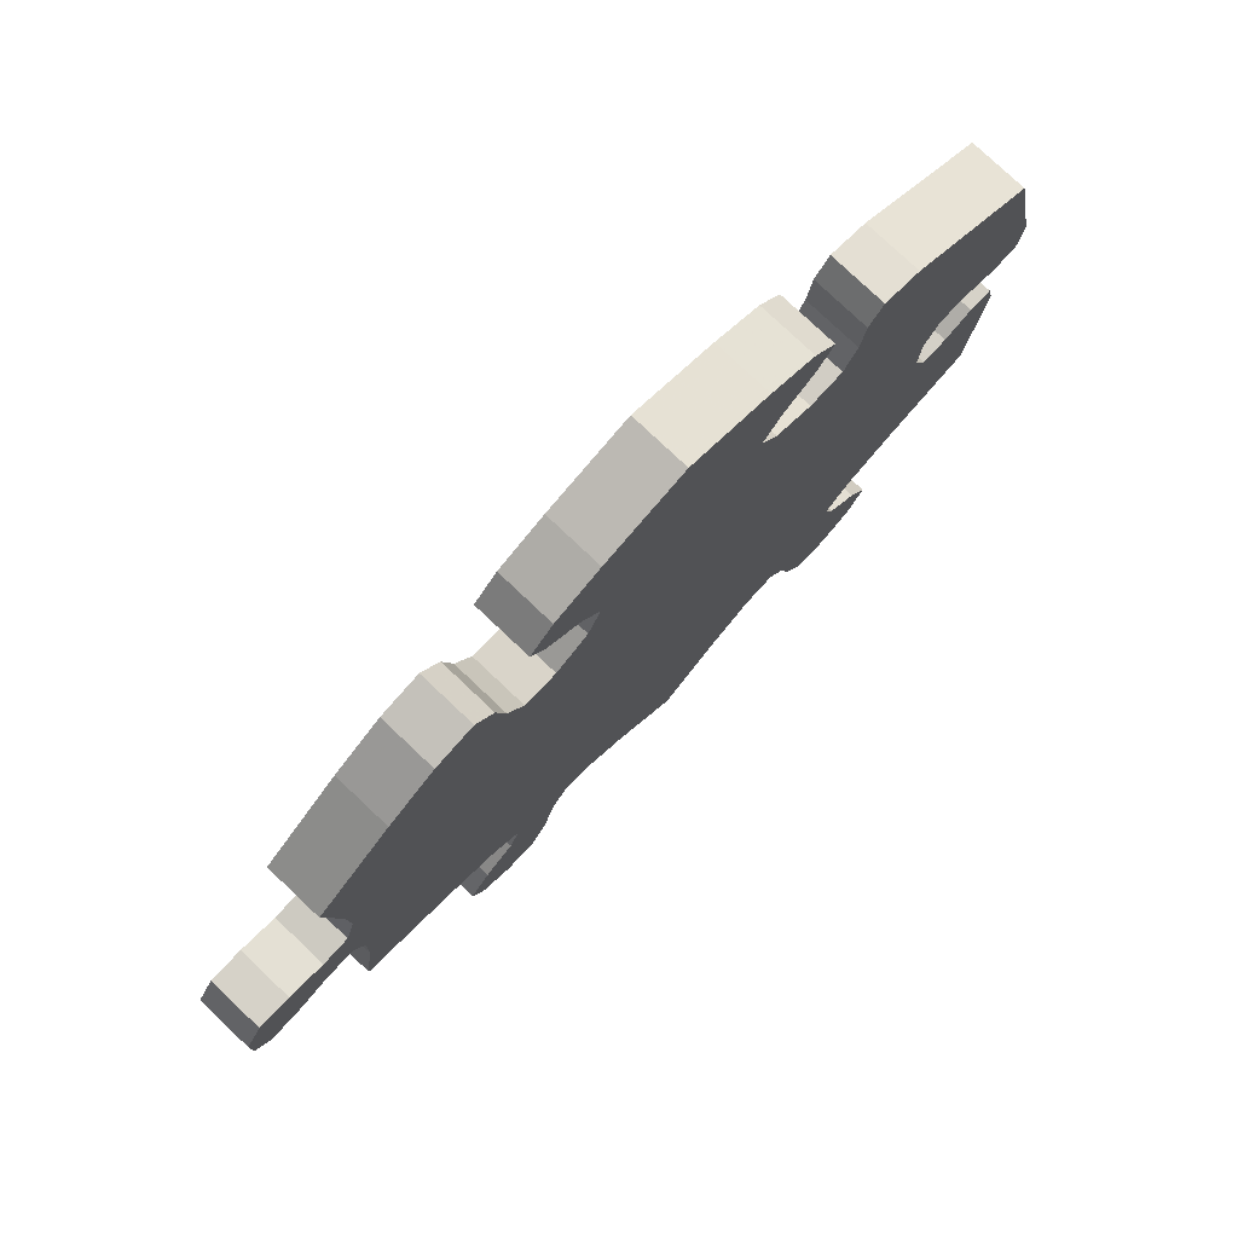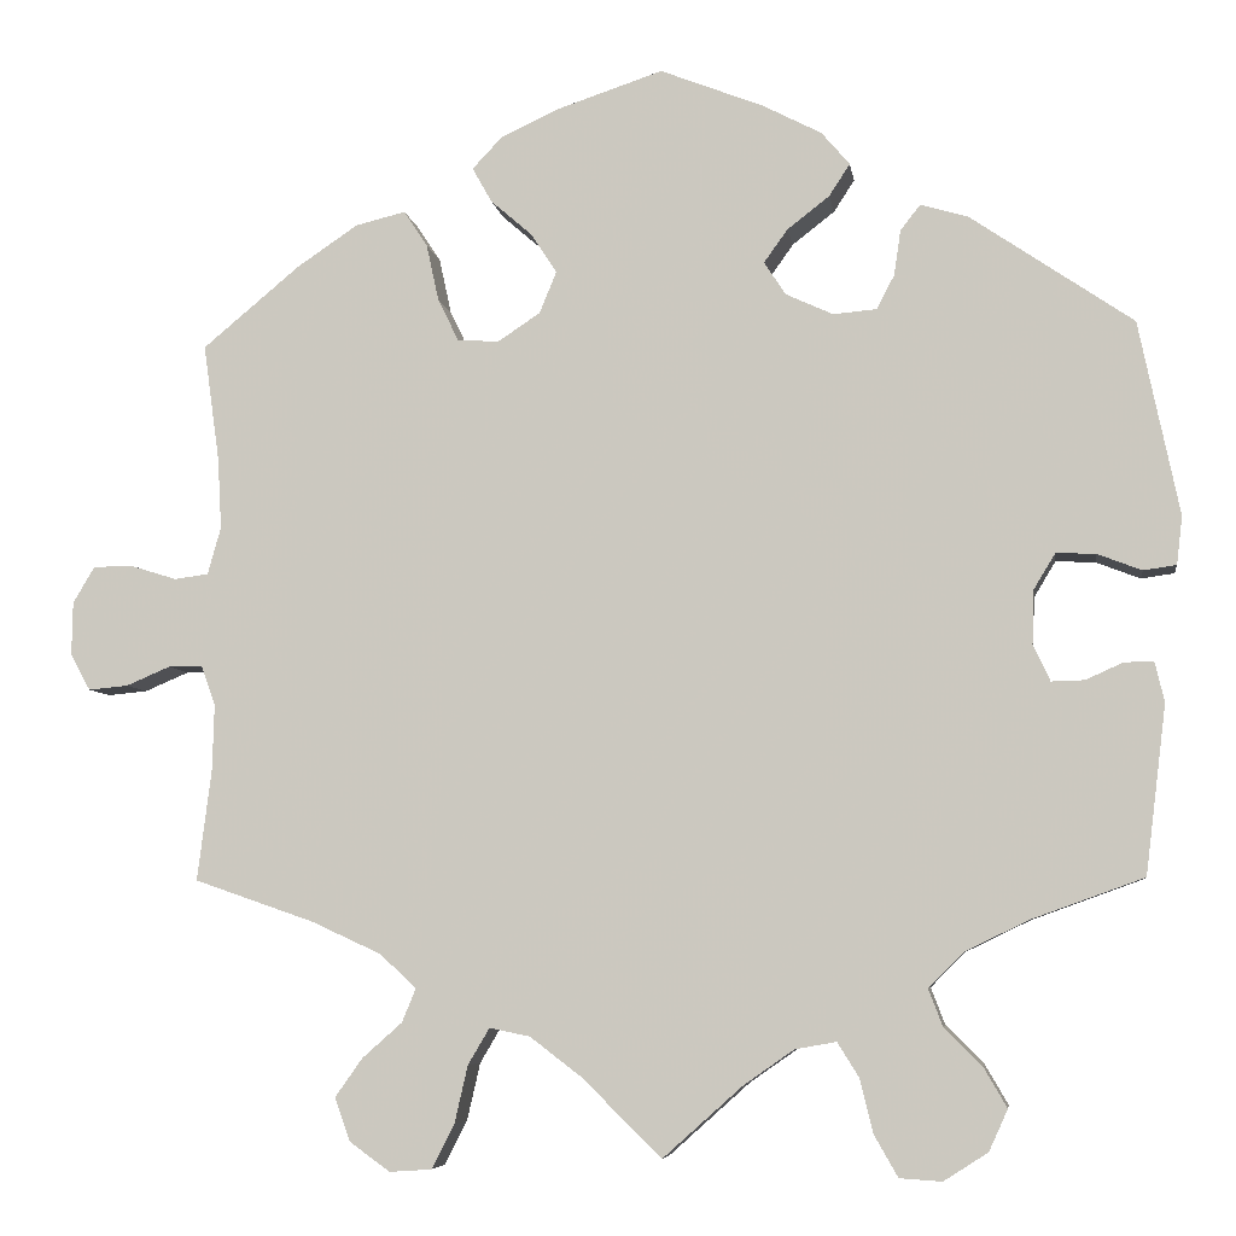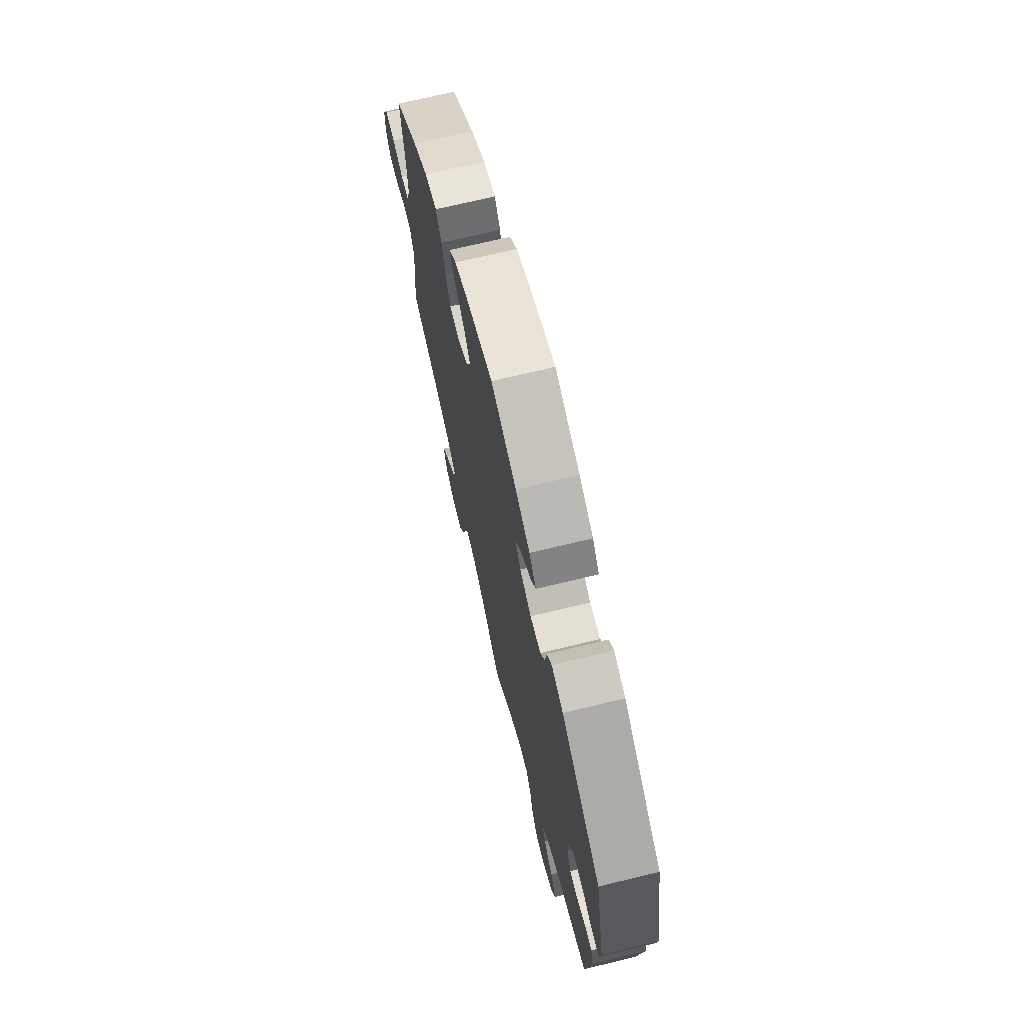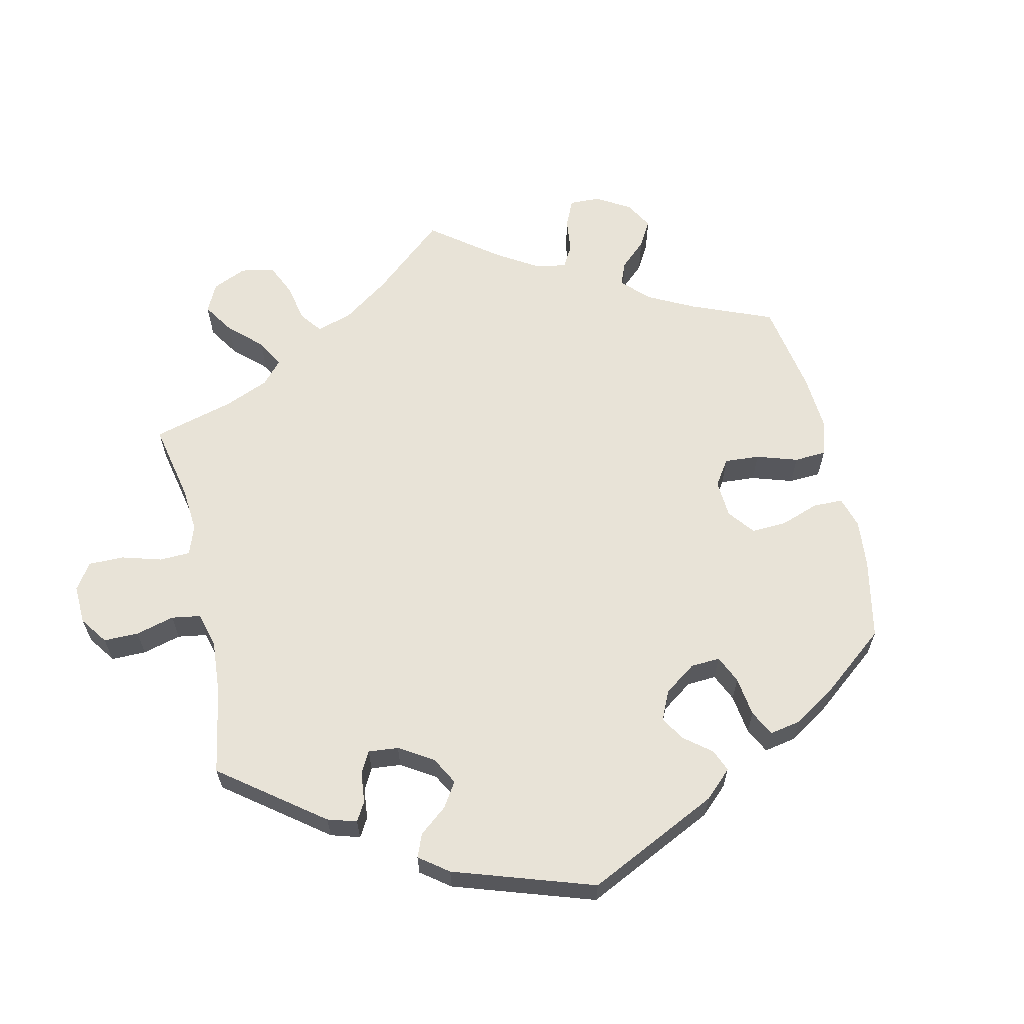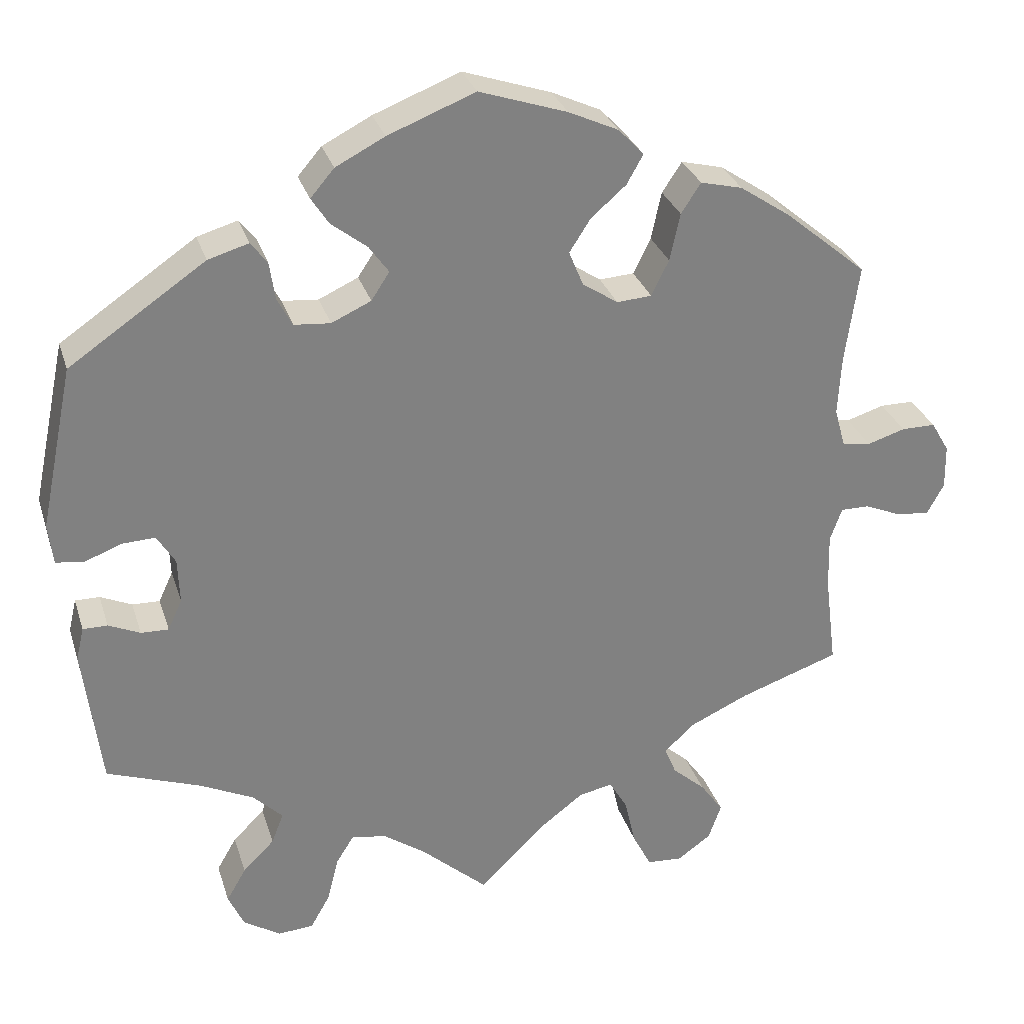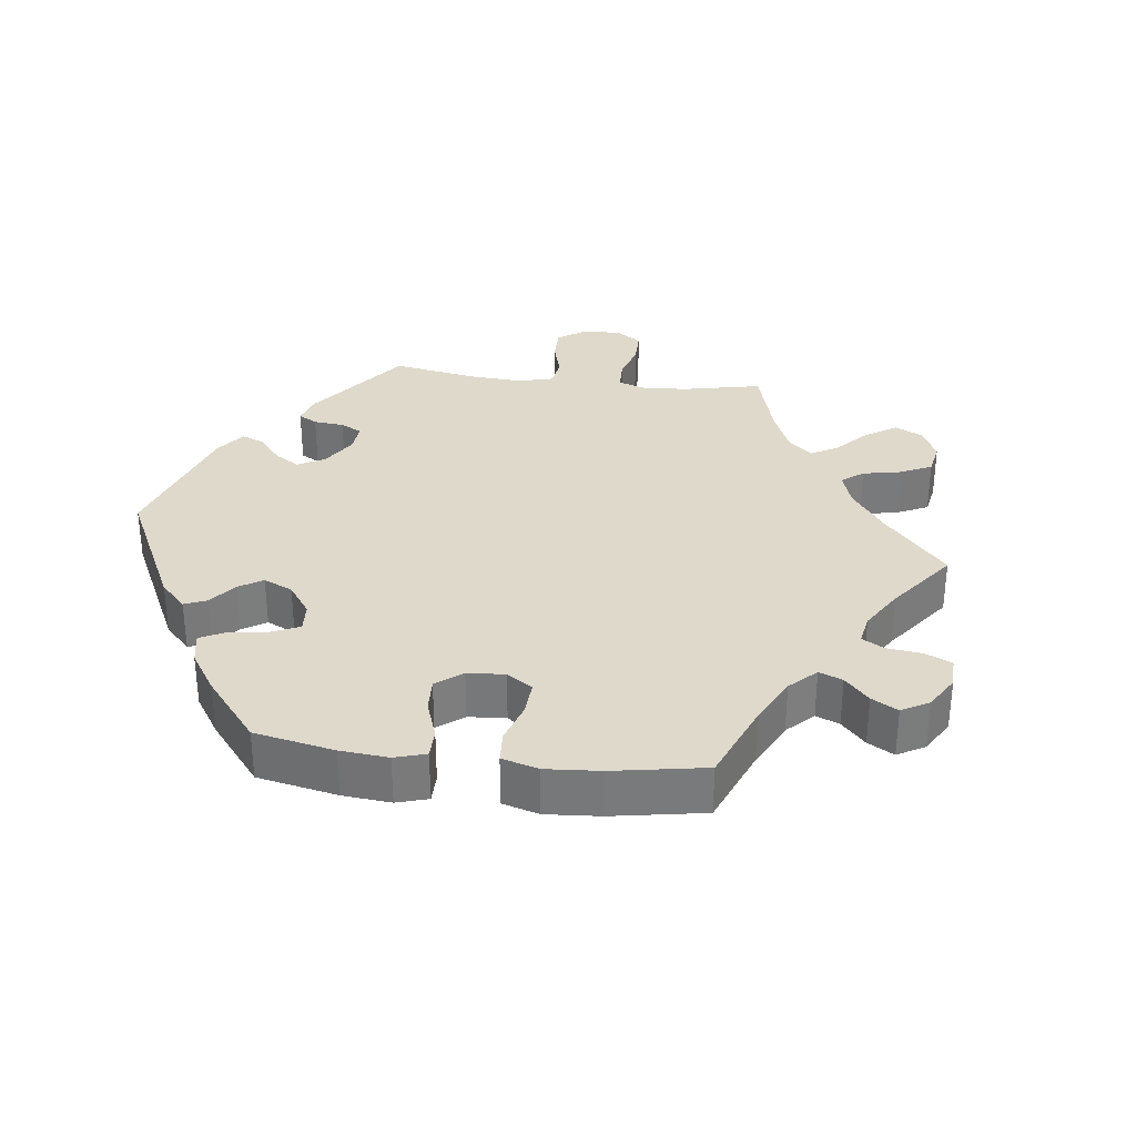
<metadata>
{"format":"obj","ext":"obj","renderer":"f3d","projection":"perspective","resolution":1024,"background":"white","views":[{"elev":78.3,"azim":133.4,"up":"+Z"},{"elev":-6.3,"azim":-171.8,"up":"+Z"},{"elev":70.7,"azim":-103.6,"up":"+Z"},{"elev":62.4,"azim":-72.7,"up":"+Y"},{"elev":29.7,"azim":-16.2,"up":"+Z"},{"elev":32.3,"azim":37.0,"up":"+Y"}]}
</metadata>
<code>
v 0.374 0.07 -0.333
v 0.3 0.07 -0.367
v 0.261 0.07 -0.403
v 0.276 0.07 -0.439
v 0.318 0.07 -0.476
v 0.347 0.07 -0.517
v 0.331 0.07 -0.563
v 0.288 0.07 -0.594
v 0.243 0.07 -0.591
v 0.219 0.07 -0.544
v 0.205 0.07 -0.483
v 0.182 0.07 -0.444
v 0.139 0.07 -0.453
v 0.084 0.07 -0.495
v 0 0.07 -0.578
v -0.085 0.07 -0.502
v -0.138 0.07 -0.465
v -0.182 0.07 -0.457
v -0.205 0.07 -0.494
v -0.219 0.07 -0.551
v -0.244 0.07 -0.595
v -0.289 0.07 -0.598
v -0.336 0.07 -0.568
v -0.356 0.07 -0.524
v -0.331 0.07 -0.481
v -0.291 0.07 -0.441
v -0.276 0.07 -0.402
v -0.313 0.07 -0.365
v -0.381 0.07 -0.332
v -0.5 0.07 -0.289
v -0.522 0.07 -0.11
v -0.512 0.07 -0.068
v -0.481 0.07 -0.068
v -0.441 0.07 -0.086
v -0.406 0.07 -0.087
v -0.388 0.07 -0.048
v -0.39 0.07 0.009
v -0.413 0.07 0.047
v -0.455 0.07 0.045
v -0.502 0.07 0.027
v -0.537 0.07 0.032
v -0.543 0.07 0.083
v -0.5 0.07 0.289
v -0.328 0.07 0.406
v -0.277 0.07 0.421
v -0.256 0.07 0.394
v -0.249 0.07 0.346
v -0.23 0.07 0.31
v -0.184 0.07 0.306
v -0.134 0.07 0.329
v -0.111 0.07 0.364
v -0.136 0.07 0.399
v -0.181 0.07 0.434
v -0.203 0.07 0.468
v -0.173 0.07 0.503
v -0.111 0.07 0.535
v -0.001 0.07 0.578
v 0.11 0.07 0.541
v 0.173 0.07 0.512
v 0.205 0.07 0.478
v 0.184 0.07 0.441
v 0.14 0.07 0.403
v 0.113 0.07 0.361
v 0.131 0.07 0.317
v 0.176 0.07 0.287
v 0.22 0.07 0.29
v 0.242 0.07 0.335
v 0.255 0.07 0.395
v 0.28 0.07 0.433
v 0.333 0.07 0.42
v 0.398 0.07 0.376
v 0.501 0.07 0.29
v 0.484 0.07 0.166
v 0.48 0.07 0.091
v 0.494 0.07 0.041
v 0.53 0.07 0.036
v 0.578 0.07 0.051
v 0.621 0.07 0.051
v 0.644 0.07 0.012
v 0.645 0.07 -0.044
v 0.624 0.07 -0.083
v 0.582 0.07 -0.079
v 0.535 0.07 -0.059
v 0.499 0.07 -0.059
v 0.484 0.07 -0.101
v 0.486 0.07 -0.171
v 0.501 0.07 -0.289
v 0.374 0 -0.333
v 0.3 0 -0.367
v 0.261 0 -0.403
v 0.276 0 -0.439
v 0.318 0 -0.476
v 0.347 0 -0.517
v 0.331 0 -0.563
v 0.288 0 -0.594
v 0.243 0 -0.591
v 0.219 0 -0.544
v 0.205 0 -0.483
v 0.182 0 -0.444
v 0.139 0 -0.453
v 0.084 0 -0.495
v 0 0 -0.578
v -0.085 0 -0.502
v -0.138 0 -0.465
v -0.182 0 -0.457
v -0.205 0 -0.494
v -0.219 0 -0.551
v -0.244 0 -0.595
v -0.289 0 -0.598
v -0.336 0 -0.568
v -0.356 0 -0.524
v -0.331 0 -0.481
v -0.291 0 -0.441
v -0.276 0 -0.402
v -0.313 0 -0.365
v -0.381 0 -0.332
v -0.5 0 -0.289
v -0.522 0 -0.11
v -0.512 0 -0.068
v -0.481 0 -0.068
v -0.441 0 -0.086
v -0.406 0 -0.087
v -0.388 0 -0.048
v -0.39 0 0.009
v -0.413 0 0.047
v -0.455 0 0.045
v -0.502 0 0.027
v -0.537 0 0.032
v -0.543 0 0.083
v -0.5 0 0.289
v -0.328 0 0.406
v -0.277 0 0.421
v -0.256 0 0.394
v -0.249 0 0.346
v -0.23 0 0.31
v -0.184 0 0.306
v -0.134 0 0.329
v -0.111 0 0.364
v -0.136 0 0.399
v -0.181 0 0.434
v -0.203 0 0.468
v -0.173 0 0.503
v -0.111 0 0.535
v -0.001 0 0.578
v 0.11 0 0.541
v 0.173 0 0.512
v 0.205 0 0.478
v 0.184 0 0.441
v 0.14 0 0.403
v 0.113 0 0.361
v 0.131 0 0.317
v 0.176 0 0.287
v 0.22 0 0.29
v 0.242 0 0.335
v 0.255 0 0.395
v 0.28 0 0.433
v 0.333 0 0.42
v 0.398 0 0.376
v 0.501 0 0.29
v 0.484 0 0.166
v 0.48 0 0.091
v 0.494 0 0.041
v 0.53 0 0.036
v 0.578 0 0.051
v 0.621 0 0.051
v 0.644 0 0.012
v 0.645 0 -0.044
v 0.624 0 -0.083
v 0.582 0 -0.079
v 0.535 0 -0.059
v 0.499 0 -0.059
v 0.484 0 -0.101
v 0.486 0 -0.171
v 0.501 0 -0.289
f 86 87 1
f 85 86 1 2
f 84 85 2 3
f 80 81 82 83
f 80 83 84
f 79 80 84
f 76 77 78 79
f 75 76 79 84
f 74 75 84 3
f 70 71 72 73
f 70 73 74 3
f 67 68 69 70
f 66 67 70 3
f 59 60 61 62
f 59 62 63
f 58 59 63
f 57 58 63
f 56 57 63 64
f 52 53 54 55
f 51 52 55 56
f 44 45 46 47
f 44 47 48
f 43 44 48
f 42 43 48 49
f 39 40 41 42
f 38 39 42 49
f 31 32 33 34
f 29 30 31 34
f 28 29 34 35
f 27 28 35 36
f 23 24 25 26
f 23 26 27
f 22 23 27
f 19 20 21 22
f 18 19 22 27
f 17 18 27 36
f 14 15 16
f 13 14 16 17
f 12 13 17 36
f 8 9 10 11
f 8 11 12
f 7 8 12
f 4 5 6 7
f 4 7 12
f 3 4 12 36
f 65 66 3 36
f 64 65 36 37
f 51 56 64
f 50 51 64
f 49 50 64
f 37 38 49 64
f 88 174 173
f 89 88 173 172
f 90 89 172 171
f 170 169 168 167
f 171 170 167
f 171 167 166
f 166 165 164 163
f 171 166 163 162
f 90 171 162 161
f 160 159 158 157
f 90 161 160 157
f 157 156 155 154
f 90 157 154 153
f 149 148 147 146
f 150 149 146
f 150 146 145
f 150 145 144
f 151 150 144 143
f 142 141 140 139
f 143 142 139 138
f 134 133 132 131
f 135 134 131
f 135 131 130
f 136 135 130 129
f 129 128 127 126
f 136 129 126 125
f 121 120 119 118
f 121 118 117 116
f 122 121 116 115
f 123 122 115 114
f 113 112 111 110
f 114 113 110
f 114 110 109
f 109 108 107 106
f 114 109 106 105
f 123 114 105 104
f 103 102 101
f 104 103 101 100
f 123 104 100 99
f 98 97 96 95
f 99 98 95
f 99 95 94
f 94 93 92 91
f 99 94 91
f 123 99 91 90
f 123 90 153 152
f 124 123 152 151
f 151 143 138
f 151 138 137
f 151 137 136
f 151 136 125 124
f 1 88 89 2
f 2 89 90 3
f 3 90 91 4
f 4 91 92 5
f 5 92 93 6
f 6 93 94 7
f 7 94 95 8
f 8 95 96 9
f 9 96 97 10
f 10 97 98 11
f 11 98 99 12
f 12 99 100 13
f 13 100 101 14
f 14 101 102 15
f 15 102 103 16
f 16 103 104 17
f 17 104 105 18
f 18 105 106 19
f 19 106 107 20
f 20 107 108 21
f 21 108 109 22
f 22 109 110 23
f 23 110 111 24
f 24 111 112 25
f 25 112 113 26
f 26 113 114 27
f 27 114 115 28
f 28 115 116 29
f 29 116 117 30
f 30 117 118 31
f 31 118 119 32
f 32 119 120 33
f 33 120 121 34
f 34 121 122 35
f 35 122 123 36
f 36 123 124 37
f 37 124 125 38
f 38 125 126 39
f 39 126 127 40
f 40 127 128 41
f 41 128 129 42
f 42 129 130 43
f 43 130 131 44
f 44 131 132 45
f 45 132 133 46
f 46 133 134 47
f 47 134 135 48
f 48 135 136 49
f 49 136 137 50
f 50 137 138 51
f 51 138 139 52
f 52 139 140 53
f 53 140 141 54
f 54 141 142 55
f 55 142 143 56
f 56 143 144 57
f 57 144 145 58
f 58 145 146 59
f 59 146 147 60
f 60 147 148 61
f 61 148 149 62
f 62 149 150 63
f 63 150 151 64
f 64 151 152 65
f 65 152 153 66
f 66 153 154 67
f 67 154 155 68
f 68 155 156 69
f 69 156 157 70
f 70 157 158 71
f 71 158 159 72
f 72 159 160 73
f 73 160 161 74
f 74 161 162 75
f 75 162 163 76
f 76 163 164 77
f 77 164 165 78
f 78 165 166 79
f 79 166 167 80
f 80 167 168 81
f 81 168 169 82
f 82 169 170 83
f 83 170 171 84
f 84 171 172 85
f 85 172 173 86
f 86 173 174 87
f 87 174 88 1

</code>
